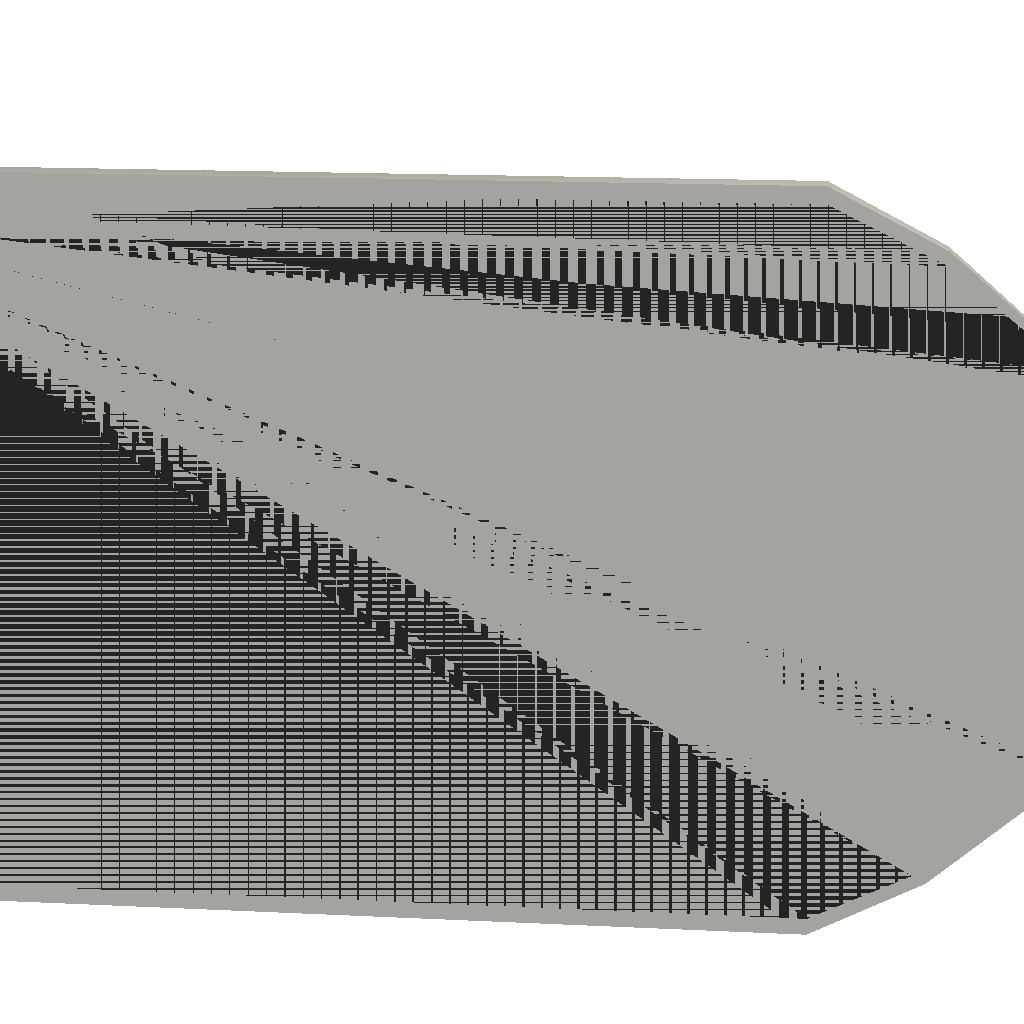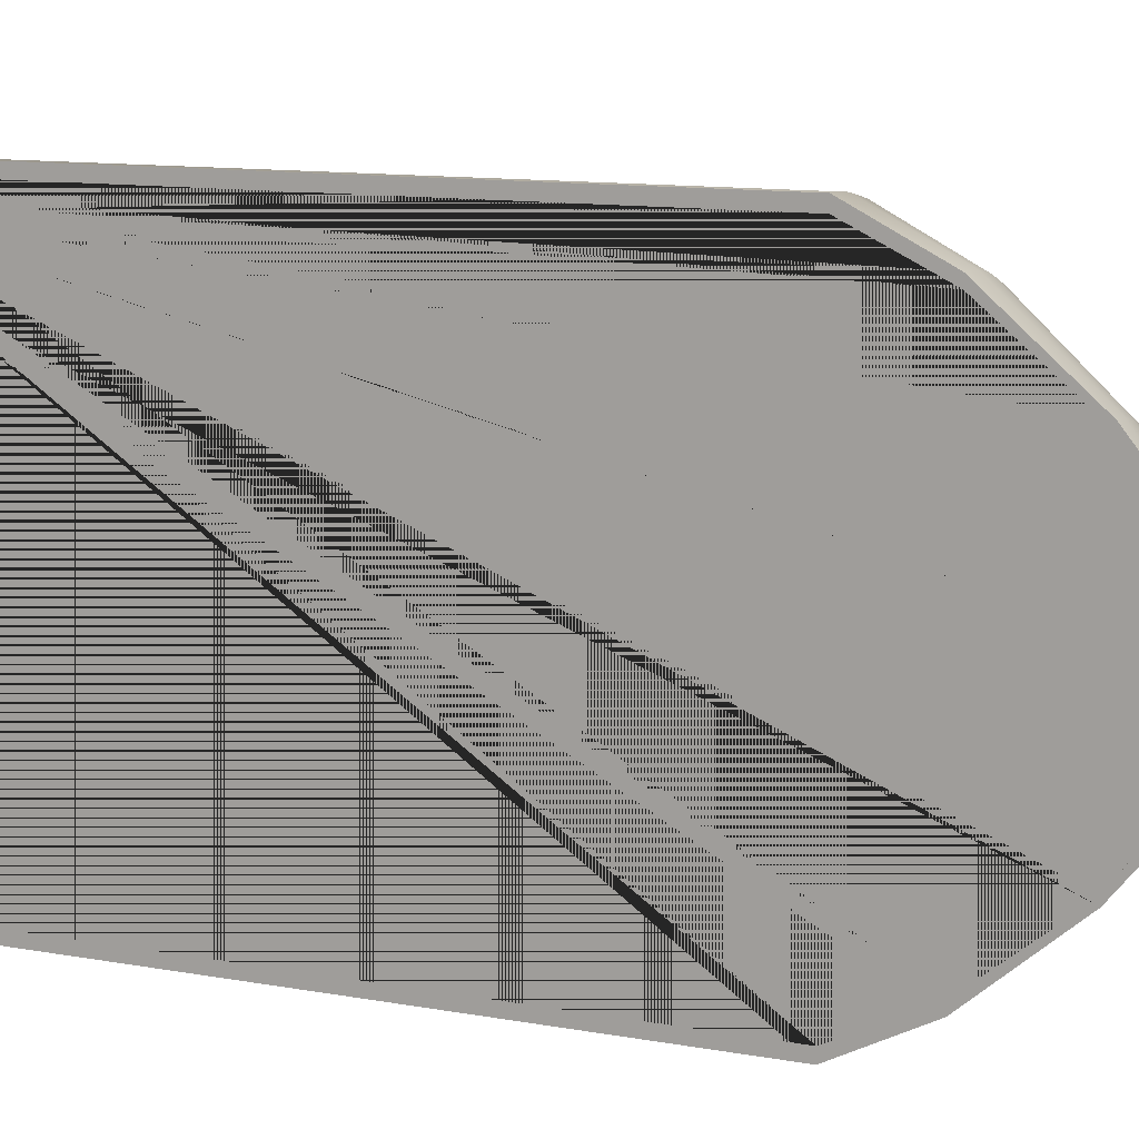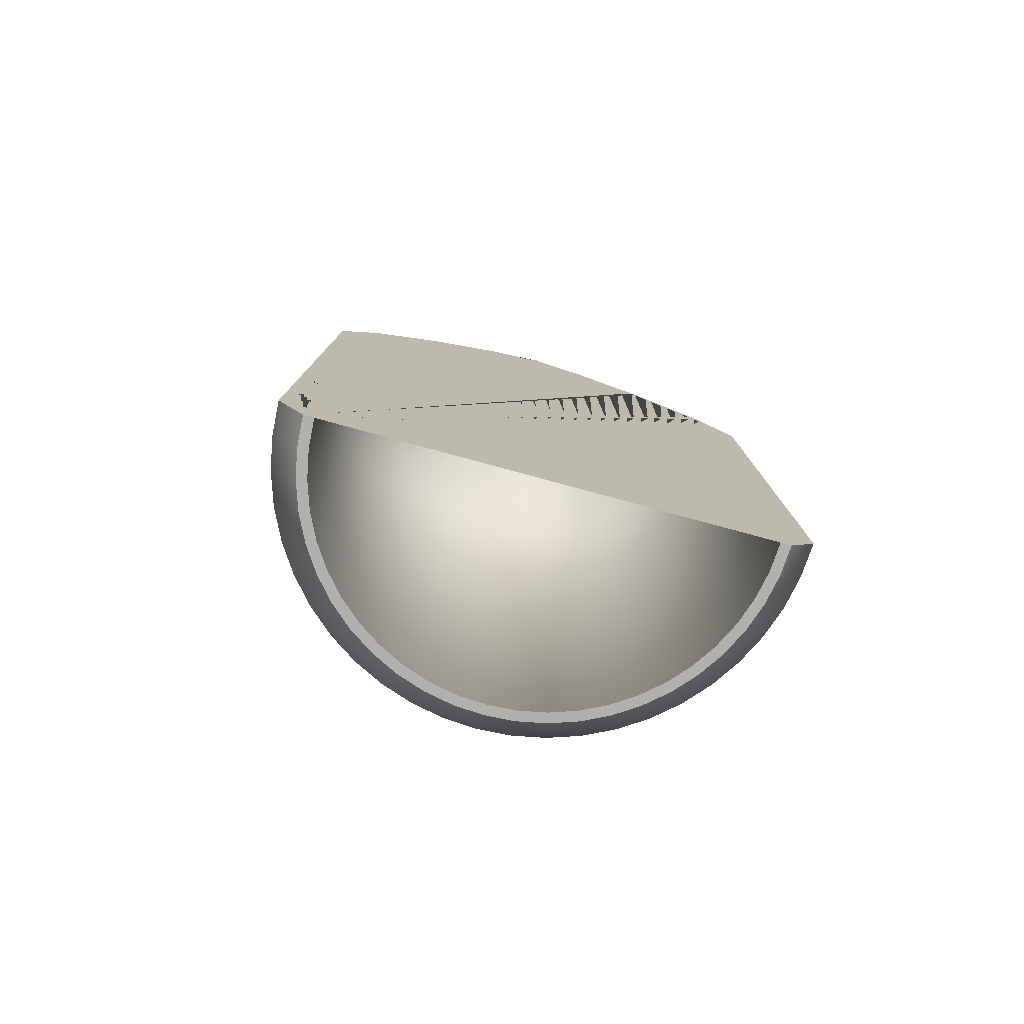
<metadata>
{"format":"obj","ext":"obj","renderer":"f3d","projection":"perspective","resolution":1024,"background":"white","views":[{"elev":15.7,"azim":96.0,"up":"+Z"},{"elev":11.6,"azim":113.6,"up":"+Z"},{"elev":-78.7,"azim":74.8,"up":"+Y"}]}
</metadata>
<code>
o Tube1
v 1.502 0.451 5.813
v 0.7432 0.451 5.763
v -0.002536 0.451 5.615
v -0.7226 0.451 5.371
v -1.405 0.451 5.034
v -2.037 0.451 4.612
v -2.608 0.451 4.11
v -3.11 0.451 3.539
v -3.532 0.451 2.907
v -3.869 0.451 2.225
v -4.113 0.451 1.505
v -4.261 0.451 0.7588
v -4.311 0.451 7.39e-16
v -4.261 0.451 -0.7588
v -4.113 0.451 -1.505
v -3.869 0.451 -2.225
v -3.532 0.451 -2.907
v -3.11 0.451 -3.539
v -2.608 0.451 -4.11
v -2.037 0.451 -4.612
v -1.405 0.451 -5.034
v -0.7226 0.451 -5.371
v -0.002536 0.451 -5.615
v 0.7432 0.451 -5.763
v 1.502 0.451 -5.813
v 1.502 -0.491 5.181
v 0.8257 -0.491 5.137
v 0.1611 -0.491 5.004
v -0.4807 -0.491 4.787
v -1.089 -0.491 4.487
v -1.652 -0.491 4.11
v -2.162 -0.491 3.664
v -2.608 -0.491 3.154
v -2.985 -0.491 2.591
v -3.285 -0.491 1.983
v -3.502 -0.491 1.341
v -3.635 -0.491 0.6763
v -3.679 -0.491 6.345e-16
v -3.635 -0.491 -0.6763
v -3.502 -0.491 -1.341
v -3.285 -0.491 -1.983
v -2.985 -0.491 -2.591
v -2.608 -0.491 -3.154
v -2.162 -0.491 -3.664
v -1.652 -0.491 -4.11
v -1.089 -0.491 -4.487
v -0.4807 -0.491 -4.787
v 0.1611 -0.491 -5.004
v 0.8257 -0.491 -5.137
v 1.502 -0.491 -5.181
v 1.502 0.451 5.549
v 0.7777 0.451 5.501
v 0.06585 0.451 5.36
v -0.6215 0.451 5.126
v -1.272 0.451 4.805
v -1.876 0.451 4.402
v -2.422 0.451 3.924
v -2.9 0.451 3.378
v -3.303 0.451 2.774
v -3.624 0.451 2.123
v -3.858 0.451 1.436
v -3.999 0.451 0.7243
v -4.047 0.451 6.628e-16
v -3.999 0.451 -0.7243
v -3.858 0.451 -1.436
v -3.624 0.451 -2.123
v -3.303 0.451 -2.774
v -2.9 0.451 -3.378
v -2.422 0.451 -3.924
v -1.876 0.451 -4.402
v -1.272 0.451 -4.805
v -0.6215 0.451 -5.126
v 0.06585 0.451 -5.36
v 0.7777 0.451 -5.501
v 1.502 0.451 -5.549
v 1.502 -0.491 4.946
v 0.8565 -0.491 4.903
v 0.222 -0.491 4.777
v -0.3906 -0.491 4.569
v -0.9708 -0.491 4.283
v -1.509 -0.491 3.924
v -1.995 -0.491 3.497
v -2.422 -0.491 3.011
v -2.781 -0.491 2.473
v -3.067 -0.491 1.893
v -3.275 -0.491 1.28
v -3.401 -0.491 0.6455
v -3.443 -0.491 6.056e-16
v -3.401 -0.491 -0.6455
v -3.275 -0.491 -1.28
v -3.067 -0.491 -1.893
v -2.781 -0.491 -2.473
v -2.422 -0.491 -3.011
v -1.995 -0.491 -3.497
v -1.509 -0.491 -3.924
v -0.9708 -0.491 -4.283
v -0.3906 -0.491 -4.569
v 0.222 -0.491 -4.777
v 0.8565 -0.491 -4.903
v 1.502 -0.491 -4.946
v 1.502 15.07 5.813
v 0.7432 15.07 5.763
v -0.002536 15.07 5.615
v -0.7226 15.07 5.371
v -1.405 15.07 5.034
v -2.037 15.07 4.612
v -2.608 15.07 4.11
v -3.11 15.07 3.539
v -3.532 15.07 2.907
v -3.869 15.07 2.225
v -4.113 15.07 1.505
v -4.261 15.07 0.7588
v -4.311 15.07 7.39e-16
v -4.261 15.07 -0.7588
v -4.113 15.07 -1.505
v -3.869 15.07 -2.225
v -3.532 15.07 -2.907
v -3.11 15.07 -3.539
v -2.608 15.07 -4.11
v -2.037 15.07 -4.612
v -1.405 15.07 -5.034
v -0.7226 15.07 -5.371
v -0.002536 15.07 -5.615
v 0.7432 15.07 -5.763
v 1.502 15.07 -5.813
v 1.502 15.07 5.549
v 0.7777 15.07 5.501
v 0.06585 15.07 5.36
v -0.6215 15.07 5.126
v -1.272 15.07 4.805
v -1.876 15.07 4.402
v -2.422 15.07 3.924
v -2.9 15.07 3.378
v -3.303 15.07 2.774
v -3.624 15.07 2.123
v -3.858 15.07 1.436
v -3.999 15.07 0.7243
v -4.047 15.07 6.628e-16
v -3.999 15.07 -0.7243
v -3.858 15.07 -1.436
v -3.624 15.07 -2.123
v -3.303 15.07 -2.774
v -2.9 15.07 -3.378
v -2.422 15.07 -3.924
v -1.876 15.07 -4.402
v -1.272 15.07 -4.805
v -0.6215 15.07 -5.126
v 0.06585 15.07 -5.36
v 0.7777 15.07 -5.501
v 1.502 15.07 -5.549
v 1.502 16.86 4.893
v 0.8634 16.86 4.851
v 0.2357 16.86 4.726
v -0.3704 16.86 4.52
v -0.9444 16.86 4.237
v -1.477 16.86 3.882
v -1.958 16.86 3.46
v -2.38 16.86 2.979
v -2.735 16.86 2.446
v -3.018 16.86 1.872
v -3.224 16.86 1.266
v -3.349 16.86 0.6386
v -3.391 16.86 6.333e-16
v -3.349 16.86 -0.6386
v -3.224 16.86 -1.266
v -3.018 16.86 -1.872
v -2.735 16.86 -2.446
v -2.38 16.86 -2.979
v -1.958 16.86 -3.46
v -1.477 16.86 -3.882
v -0.9444 16.86 -4.237
v -0.3704 16.86 -4.52
v 0.2357 16.86 -4.726
v 0.8634 16.86 -4.851
v 1.502 16.86 -4.893
v 1.502 16.86 4.67
v 0.8924 16.86 4.63
v 0.2932 16.86 4.511
v -0.2853 16.86 4.315
v -0.8332 16.86 4.045
v -1.341 16.86 3.705
v -1.8 16.86 3.302
v -2.203 16.86 2.843
v -2.543 16.86 2.335
v -2.813 16.86 1.787
v -3.009 16.86 1.209
v -3.128 16.86 0.6096
v -3.168 16.86 5.785e-16
v -3.128 16.86 -0.6096
v -3.009 16.86 -1.209
v -2.813 16.86 -1.787
v -2.543 16.86 -2.335
v -2.203 16.86 -2.843
v -1.8 16.86 -3.302
v -1.341 16.86 -3.705
v -0.8332 16.86 -4.045
v -0.2853 16.86 -4.315
v 0.2932 16.86 -4.511
v 0.8924 16.86 -4.63
v 1.502 16.86 -4.67
v 1.502 18.88 3.142
v 1.092 18.88 3.115
v 0.6888 18.88 3.035
v 0.2996 18.88 2.903
v -0.06897 18.88 2.721
v -0.4107 18.88 2.493
v -0.7197 18.88 2.222
v -0.9907 18.88 1.913
v -1.219 18.88 1.571
v -1.401 18.88 1.202
v -1.533 18.88 0.8132
v -1.613 18.88 0.4101
v -1.64 18.88 4.047e-16
v -1.613 18.88 -0.4101
v -1.533 18.88 -0.8132
v -1.401 18.88 -1.202
v -1.219 18.88 -1.571
v -0.9907 18.88 -1.913
v -0.7197 18.88 -2.222
v -0.4107 18.88 -2.493
v -0.06897 18.88 -2.721
v 0.2996 18.88 -2.903
v 0.6888 18.88 -3.035
v 1.092 18.88 -3.115
v 1.502 18.88 -3.142
v 1.502 18.88 2.999
v 1.111 18.88 2.973
v 0.7258 18.88 2.897
v 0.3543 18.88 2.771
v 0.002434 18.88 2.597
v -0.3238 18.88 2.379
v -0.6187 18.88 2.121
v -0.8774 18.88 1.826
v -1.095 18.88 1.5
v -1.269 18.88 1.148
v -1.395 18.88 0.7762
v -1.471 18.88 0.3915
v -1.497 18.88 3.635e-16
v -1.471 18.88 -0.3915
v -1.395 18.88 -0.7762
v -1.269 18.88 -1.148
v -1.095 18.88 -1.5
v -0.8774 18.88 -1.826
v -0.6187 18.88 -2.121
v -0.3238 18.88 -2.379
v 0.002434 18.88 -2.597
v 0.3543 18.88 -2.771
v 0.7258 18.88 -2.897
v 1.111 18.88 -2.973
v 1.502 18.88 -2.999
v 1.502 20.26 1.413
v 1.318 20.26 1.401
v 1.136 20.26 1.364
v 0.9614 20.26 1.305
v 0.7957 20.26 1.223
v 0.6421 20.26 1.121
v 0.5031 20.26 0.9989
v 0.3813 20.26 0.8599
v 0.2786 20.26 0.7063
v 0.1969 20.26 0.5406
v 0.1375 20.26 0.3656
v 0.1015 20.26 0.1844
v 0.08939 20.26 1.273e-16
v 0.1015 20.26 -0.1844
v 0.1375 20.26 -0.3656
v 0.1969 20.26 -0.5406
v 0.2786 20.26 -0.7063
v 0.3813 20.26 -0.8599
v 0.5031 20.26 -0.9989
v 0.6421 20.26 -1.121
v 0.7957 20.26 -1.223
v 0.9614 20.26 -1.305
v 1.136 20.26 -1.364
v 1.318 20.26 -1.401
v 1.502 20.26 -1.413
v 1.483 19.99 1.377
v 1.511 19.99 1.365
v 1.412 19.99 1.33
v 1.241 19.99 1.272
v 1.08 19.99 1.193
v 0.9301 19.99 1.092
v 0.7947 19.99 0.9737
v 0.6759 19.99 0.8383
v 0.5758 19.99 0.6885
v 0.4962 19.99 0.527
v 0.4383 19.99 0.3564
v 0.4031 19.99 0.1797
v 0.3914 19.99 9.475e-17
v 0.4031 19.99 -0.1797
v 0.4383 19.99 -0.3564
v 0.4962 19.99 -0.527
v 0.5758 19.99 -0.6885
v 0.6759 19.99 -0.8383
v 0.7947 19.99 -0.9737
v 0.9301 19.99 -1.092
v 1.08 19.99 -1.193
v 1.241 19.99 -1.272
v 1.412 19.99 -1.33
v 1.511 19.99 -1.365
v 1.483 19.99 -1.377
v 1.526 20.91 1.973e-17
v 1.526 20.91 0.00315
v 1.525 20.91 0.006245
v 1.524 20.91 0.009234
v 1.523 20.91 0.01207
v 1.521 20.91 0.01469
v 1.519 20.91 0.01706
v 1.517 20.91 0.01914
v 1.514 20.91 0.0209
v 1.511 20.91 0.02229
v 1.508 20.91 0.02331
v 1.505 20.91 0.02392
v 1.502 20.91 0.02413
v 1.499 20.91 0.02392
v 1.496 20.91 0.02331
v 1.493 20.91 0.02229
v 1.49 20.91 0.0209
v 1.487 20.91 0.01914
v 1.485 20.91 0.01706
v 1.483 20.91 0.01469
v 1.481 20.91 0.01207
v 1.48 20.91 0.009234
v 1.479 20.91 0.006245
v 1.478 20.91 0.00315
v 1.478 20.91 2.269e-17
v 1.478 20.91 -0.00315
v 1.479 20.91 -0.006245
v 1.48 20.91 -0.009234
v 1.481 20.91 -0.01207
v 1.483 20.91 -0.01469
v 1.485 20.91 -0.01706
v 1.487 20.91 -0.01914
v 1.49 20.91 -0.0209
v 1.493 20.91 -0.02229
v 1.496 20.91 -0.02331
v 1.499 20.91 -0.02392
v 1.502 20.91 -0.02413
v 1.505 20.91 -0.02392
v 1.508 20.91 -0.02331
v 1.511 20.91 -0.02229
v 1.514 20.91 -0.0209
v 1.517 20.91 -0.01914
v 1.519 20.91 -0.01706
v 1.521 20.91 -0.01469
v 1.523 20.91 -0.01207
v 1.524 20.91 -0.009234
v 1.525 20.91 -0.006245
v 1.526 20.91 -0.00315
v 1.525 20.91 1.955e-17
v 1.525 20.91 0.003006
v 1.524 20.91 0.005961
v 1.523 20.91 0.008814
v 1.522 20.91 0.01152
v 1.52 20.91 0.01402
v 1.518 20.91 0.01629
v 1.516 20.91 0.01827
v 1.514 20.91 0.01995
v 1.511 20.91 0.02128
v 1.508 20.91 0.02225
v 1.505 20.91 0.02284
v 1.502 20.91 0.02303
v 1.499 20.91 0.02284
v 1.496 20.91 0.02225
v 1.493 20.91 0.02128
v 1.49 20.91 0.01995
v 1.488 20.91 0.01827
v 1.486 20.91 0.01629
v 1.484 20.91 0.01402
v 1.482 20.91 0.01152
v 1.481 20.91 0.008814
v 1.48 20.91 0.005961
v 1.479 20.91 0.003006
v 1.479 20.91 2.237e-17
v 1.479 20.91 -0.003006
v 1.48 20.91 -0.005961
v 1.481 20.91 -0.008814
v 1.482 20.91 -0.01152
v 1.484 20.91 -0.01402
v 1.486 20.91 -0.01629
v 1.488 20.91 -0.01827
v 1.49 20.91 -0.01995
v 1.493 20.91 -0.02128
v 1.496 20.91 -0.02225
v 1.499 20.91 -0.02284
v 1.502 20.91 -0.02303
v 1.505 20.91 -0.02284
v 1.508 20.91 -0.02225
v 1.511 20.91 -0.02128
v 1.514 20.91 -0.01995
v 1.516 20.91 -0.01827
v 1.518 20.91 -0.01629
v 1.52 20.91 -0.01402
v 1.522 20.91 -0.01152
v 1.523 20.91 -0.008814
v 1.524 20.91 -0.005961
v 1.525 20.91 -0.003006
g Tube1
f 26 76 51 126 176 226 276 361 360 359 358 357 356 355 354 353 352 351 350 349 396 395 394 393 392 391 390 389 388 387 386 385 300 250 200 150 75 100 50 25 125 175 225 275 337 338 339 340 341 342 343 344 345 346 347 348 301 302 303 304 305 306 307 308 309 310 311 312 313 251 201 151 101 1
f 27 77 76 26
f 28 78 77 27
f 29 79 78 28
f 30 80 79 29
f 31 81 80 30
f 32 82 81 31
f 33 83 82 32
f 34 84 83 33
f 35 85 84 34
f 36 86 85 35
f 37 87 86 36
f 38 88 87 37
f 39 89 88 38
f 40 90 89 39
f 41 91 90 40
f 42 92 91 41
f 43 93 92 42
f 44 94 93 43
f 45 95 94 44
f 46 96 95 45
f 47 97 96 46
f 48 98 97 47
f 49 99 98 48
f 50 100 99 49
f 1 101 102 2
f 2 27 26 1
f 2 102 103 3
f 3 28 27 2
f 3 103 104 4
f 4 29 28 3
f 4 104 105 5
f 5 30 29 4
f 5 105 106 6
f 6 31 30 5
f 6 106 107 7
f 7 32 31 6
f 7 107 108 8
f 8 33 32 7
f 8 108 109 9
f 9 34 33 8
f 9 109 110 10
f 10 35 34 9
f 10 110 111 11
f 11 36 35 10
f 11 111 112 12
f 12 37 36 11
f 12 112 113 13
f 13 38 37 12
f 13 113 114 14
f 14 39 38 13
f 14 114 115 15
f 15 40 39 14
f 15 115 116 16
f 16 41 40 15
f 16 116 117 17
f 17 42 41 16
f 17 117 118 18
f 18 43 42 17
f 18 118 119 19
f 19 44 43 18
f 19 119 120 20
f 20 45 44 19
f 20 120 121 21
f 21 46 45 20
f 21 121 122 22
f 22 47 46 21
f 22 122 123 23
f 23 48 47 22
f 23 123 124 24
f 24 49 48 23
f 24 124 125 25
f 25 50 49 24
f 51 76 77 52
f 52 77 78 53
f 52 127 126 51
f 53 78 79 54
f 53 128 127 52
f 54 79 80 55
f 54 129 128 53
f 55 80 81 56
f 55 130 129 54
f 56 81 82 57
f 56 131 130 55
f 57 82 83 58
f 57 132 131 56
f 58 83 84 59
f 58 133 132 57
f 59 84 85 60
f 59 134 133 58
f 60 85 86 61
f 60 135 134 59
f 61 86 87 62
f 61 136 135 60
f 62 87 88 63
f 62 137 136 61
f 63 88 89 64
f 63 138 137 62
f 64 89 90 65
f 64 139 138 63
f 65 90 91 66
f 65 140 139 64
f 66 91 92 67
f 66 141 140 65
f 67 92 93 68
f 67 142 141 66
f 68 93 94 69
f 68 143 142 67
f 69 94 95 70
f 69 144 143 68
f 70 95 96 71
f 70 145 144 69
f 71 96 97 72
f 71 146 145 70
f 72 97 98 73
f 72 147 146 71
f 73 98 99 74
f 73 148 147 72
f 74 99 100 75
f 74 149 148 73
f 75 150 149 74
f 127 177 176 126
f 128 178 177 127
f 129 179 178 128
f 130 180 179 129
f 131 181 180 130
f 132 182 181 131
f 133 183 182 132
f 134 184 183 133
f 135 185 184 134
f 136 186 185 135
f 137 187 186 136
f 138 188 187 137
f 139 189 188 138
f 140 190 189 139
f 141 191 190 140
f 142 192 191 141
f 143 193 192 142
f 144 194 193 143
f 145 195 194 144
f 146 196 195 145
f 147 197 196 146
f 148 198 197 147
f 149 199 198 148
f 150 200 199 149
f 151 152 102 101
f 152 153 103 102
f 153 154 104 103
f 154 155 105 104
f 155 156 106 105
f 156 157 107 106
f 157 158 108 107
f 158 159 109 108
f 159 160 110 109
f 160 161 111 110
f 161 162 112 111
f 162 163 113 112
f 163 164 114 113
f 164 165 115 114
f 165 166 116 115
f 166 167 117 116
f 167 168 118 117
f 168 169 119 118
f 169 170 120 119
f 170 171 121 120
f 171 172 122 121
f 172 173 123 122
f 173 174 124 123
f 174 175 125 124
f 177 227 226 176
f 178 228 227 177
f 179 229 228 178
f 180 230 229 179
f 181 231 230 180
f 182 232 231 181
f 183 233 232 182
f 184 234 233 183
f 185 235 234 184
f 186 236 235 185
f 187 237 236 186
f 188 238 237 187
f 189 239 238 188
f 190 240 239 189
f 191 241 240 190
f 192 242 241 191
f 193 243 242 192
f 194 244 243 193
f 195 245 244 194
f 196 246 245 195
f 197 247 246 196
f 198 248 247 197
f 199 249 248 198
f 200 250 249 199
f 201 202 152 151
f 202 203 153 152
f 203 204 154 153
f 204 205 155 154
f 205 206 156 155
f 206 207 157 156
f 207 208 158 157
f 208 209 159 158
f 209 210 160 159
f 210 211 161 160
f 211 212 162 161
f 212 213 163 162
f 213 214 164 163
f 214 215 165 164
f 215 216 166 165
f 216 217 167 166
f 217 218 168 167
f 218 219 169 168
f 219 220 170 169
f 220 221 171 170
f 221 222 172 171
f 222 223 173 172
f 223 224 174 173
f 224 225 175 174
f 227 277 276 226
f 228 278 277 227
f 229 279 278 228
f 230 280 279 229
f 231 281 280 230
f 232 282 281 231
f 233 283 282 232
f 234 284 283 233
f 235 285 284 234
f 236 286 285 235
f 237 287 286 236
f 238 288 287 237
f 239 289 288 238
f 240 290 289 239
f 241 291 290 240
f 242 292 291 241
f 243 293 292 242
f 244 294 293 243
f 245 295 294 244
f 246 296 295 245
f 247 297 296 246
f 248 298 297 247
f 249 299 298 248
f 250 300 299 249
f 251 252 202 201
f 252 253 203 202
f 253 254 204 203
f 254 255 205 204
f 255 256 206 205
f 256 257 207 206
f 257 258 208 207
f 258 259 209 208
f 259 260 210 209
f 260 261 211 210
f 261 262 212 211
f 262 263 213 212
f 263 264 214 213
f 264 265 215 214
f 265 266 216 215
f 266 267 217 216
f 267 268 218 217
f 268 269 219 218
f 269 270 220 219
f 270 271 221 220
f 271 272 222 221
f 272 273 223 222
f 273 274 224 223
f 274 275 225 224
f 277 362 361 276
f 278 363 362 277
f 279 364 363 278
f 280 365 364 279
f 281 366 365 280
f 282 367 366 281
f 283 368 367 282
f 284 369 368 283
f 285 370 369 284
f 286 371 370 285
f 287 372 371 286
f 288 373 372 287
f 289 374 373 288
f 290 375 374 289
f 291 376 375 290
f 292 377 376 291
f 293 378 377 292
f 294 379 378 293
f 295 380 379 294
f 296 381 380 295
f 297 382 381 296
f 298 383 382 297
f 299 384 383 298
f 300 385 384 299
f 301 348 396 349
f 313 314 252 251
f 314 315 253 252
f 315 316 254 253
f 316 317 255 254
f 317 318 256 255
f 318 319 257 256
f 319 320 258 257
f 320 321 259 258
f 321 322 260 259
f 322 323 261 260
f 323 324 262 261
f 324 325 263 262
f 325 326 264 263
f 326 327 265 264
f 327 328 266 265
f 328 329 267 266
f 329 330 268 267
f 330 331 269 268
f 331 332 270 269
f 332 333 271 270
f 333 334 272 271
f 334 335 273 272
f 335 336 274 273
f 336 337 275 274
f 349 350 302 301
f 350 351 303 302
f 351 352 304 303
f 352 353 305 304
f 353 354 306 305
f 354 355 307 306
f 355 356 308 307
f 356 357 309 308
f 357 358 310 309
f 358 359 311 310
f 359 360 312 311
f 360 361 313 312
f 361 362 314 313
f 362 363 315 314
f 363 364 316 315
f 364 365 317 316
f 365 366 318 317
f 366 367 319 318
f 367 368 320 319
f 368 369 321 320
f 369 370 322 321
f 370 371 323 322
f 371 372 324 323
f 372 373 325 324
f 373 374 326 325
f 374 375 327 326
f 375 376 328 327
f 376 377 329 328
f 377 378 330 329
f 378 379 331 330
f 379 380 332 331
f 380 381 333 332
f 381 382 334 333
f 382 383 335 334
f 383 384 336 335
f 384 385 337 336
f 385 386 338 337
f 386 387 339 338
f 387 388 340 339
f 388 389 341 340
f 389 390 342 341
f 390 391 343 342
f 391 392 344 343
f 392 393 345 344
f 393 394 346 345
f 394 395 347 346
f 395 396 348 347

</code>
